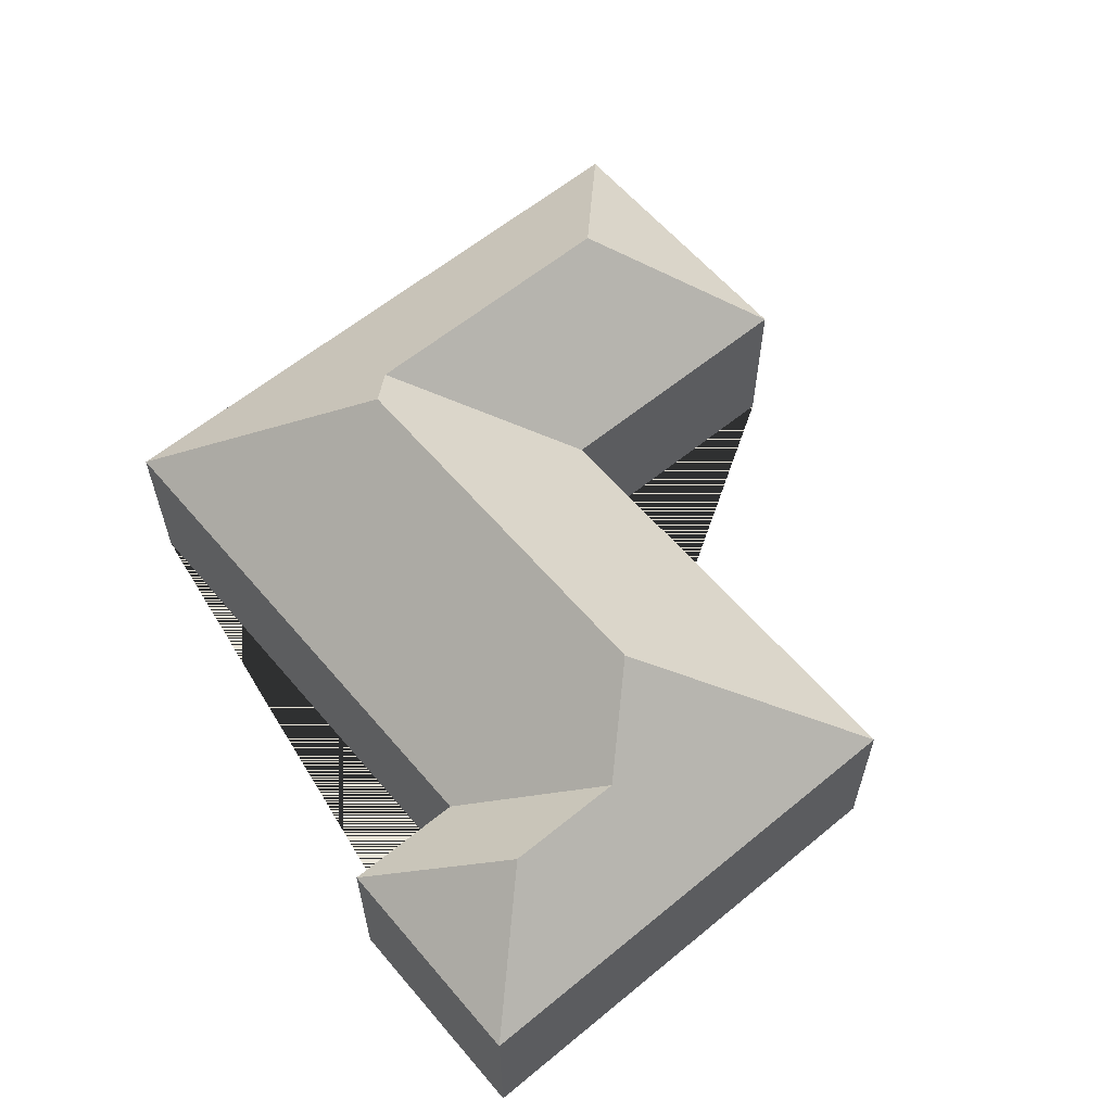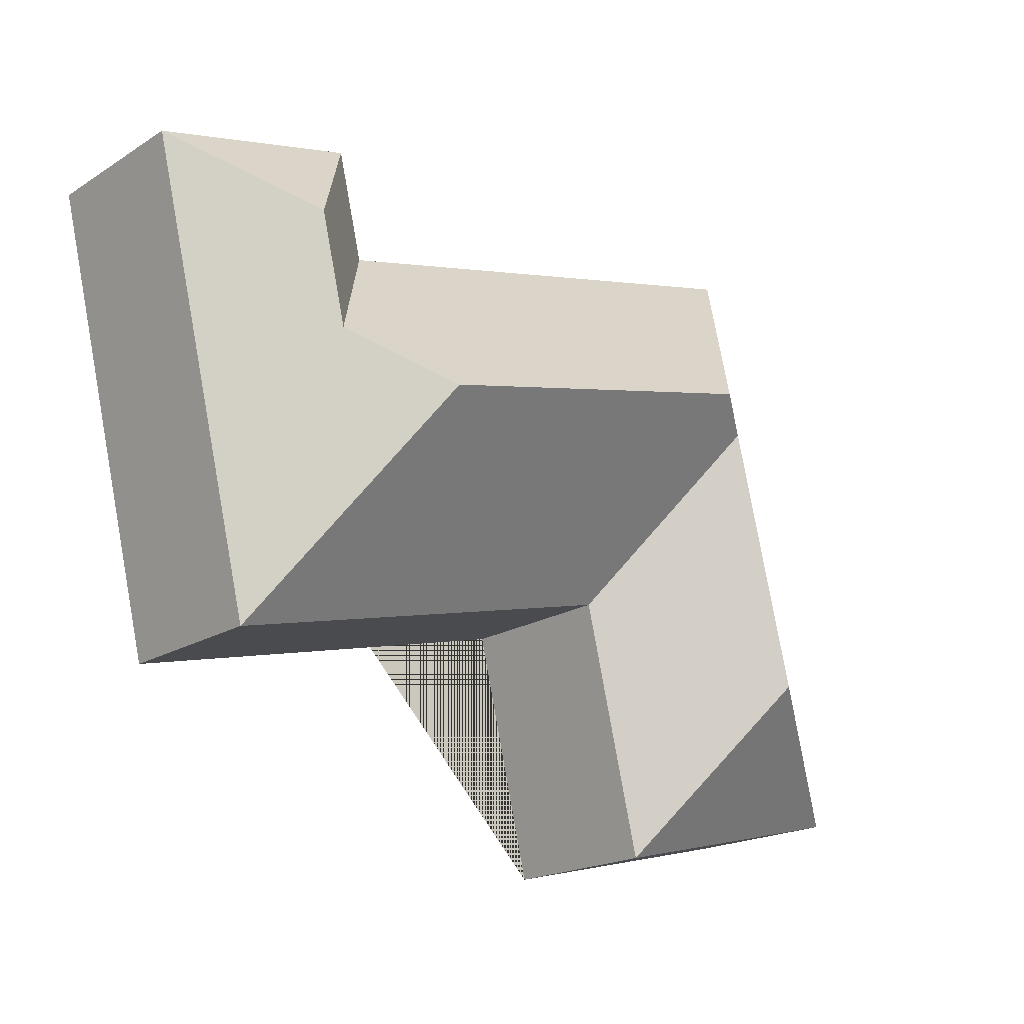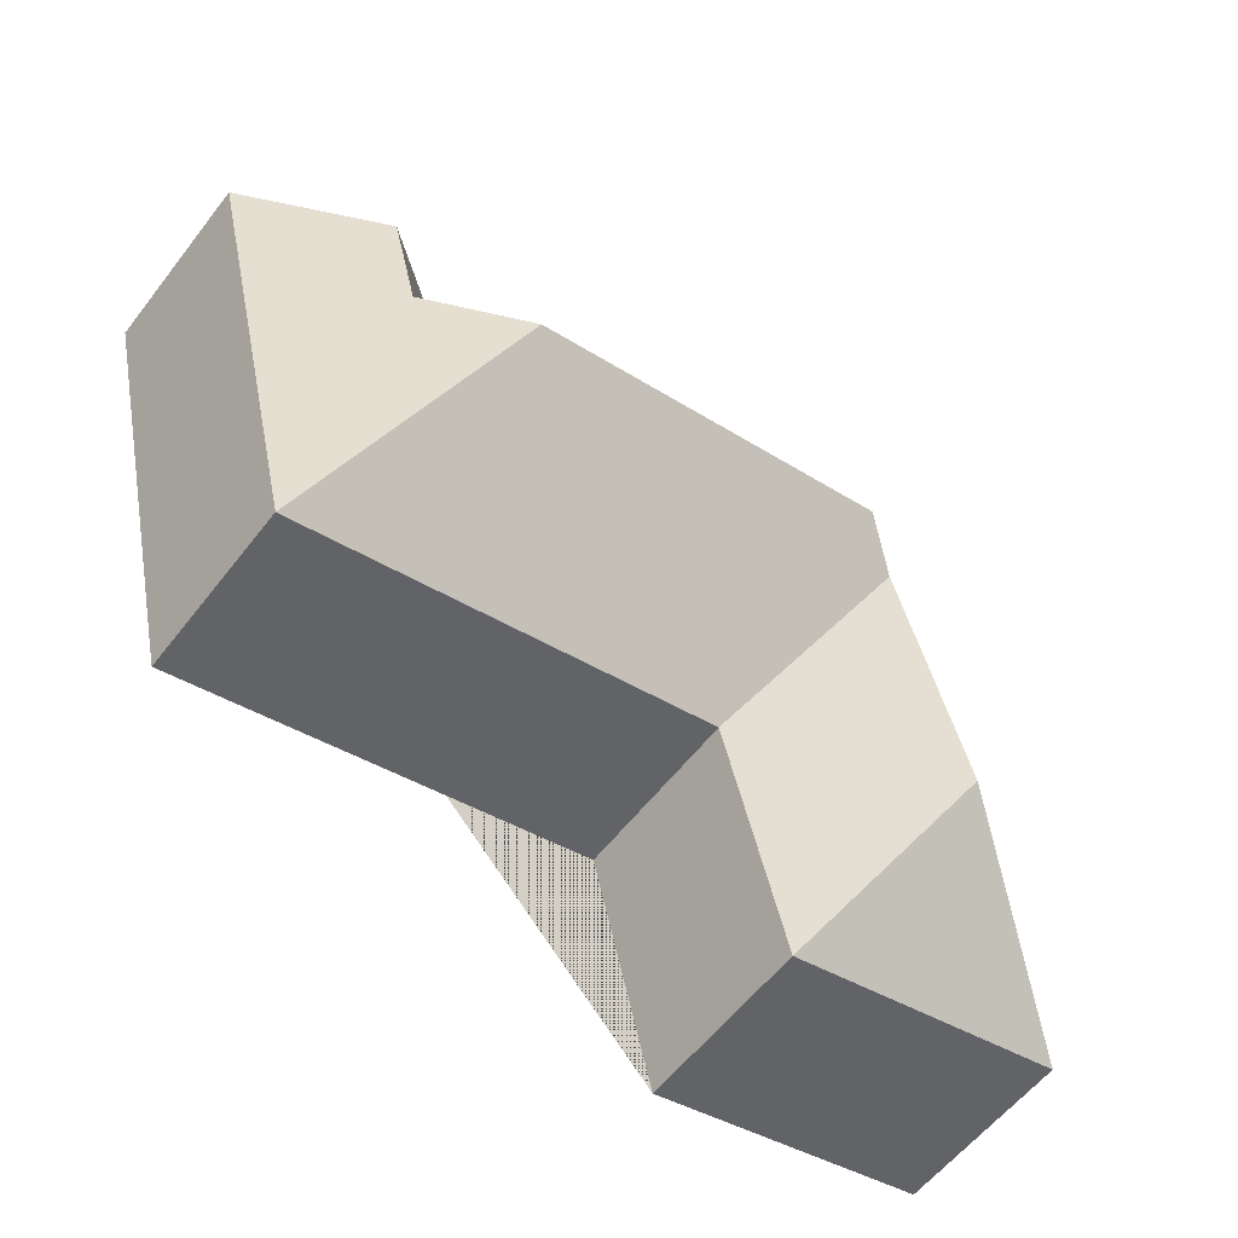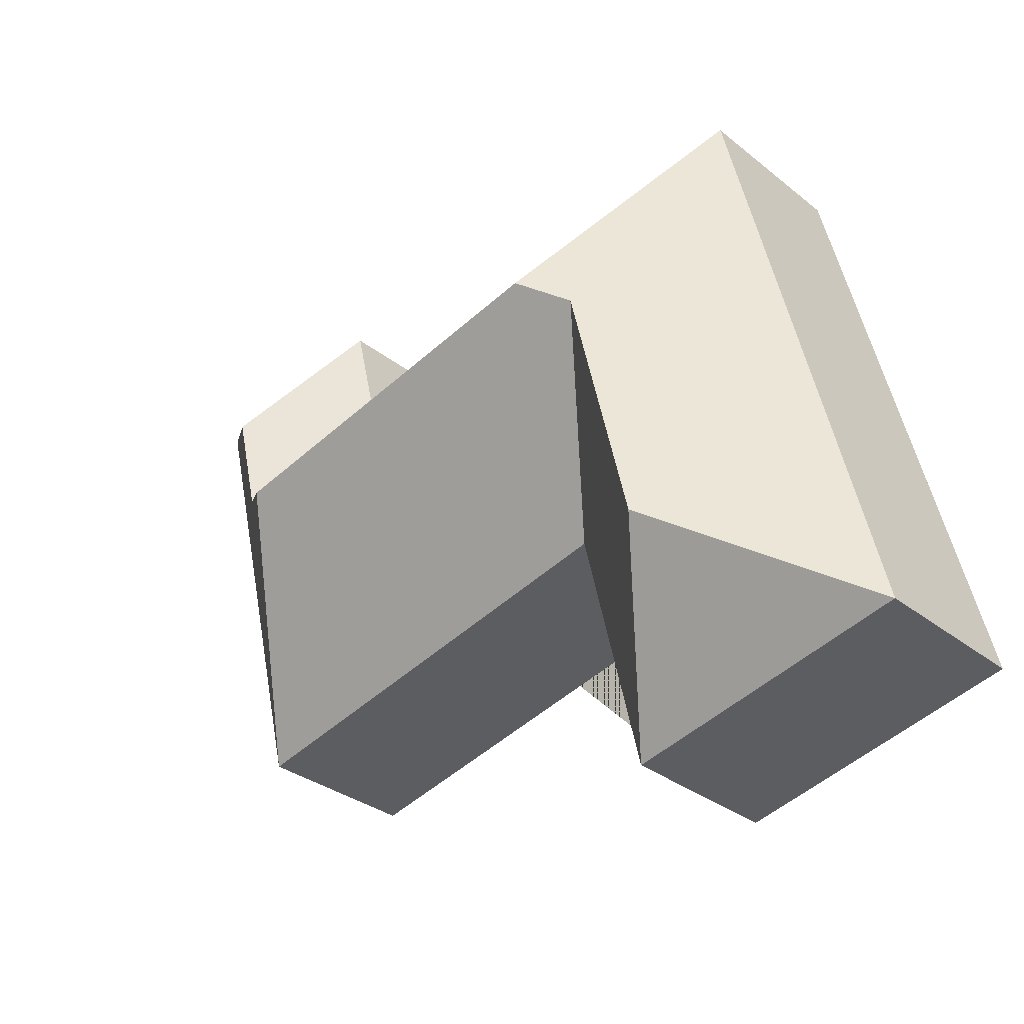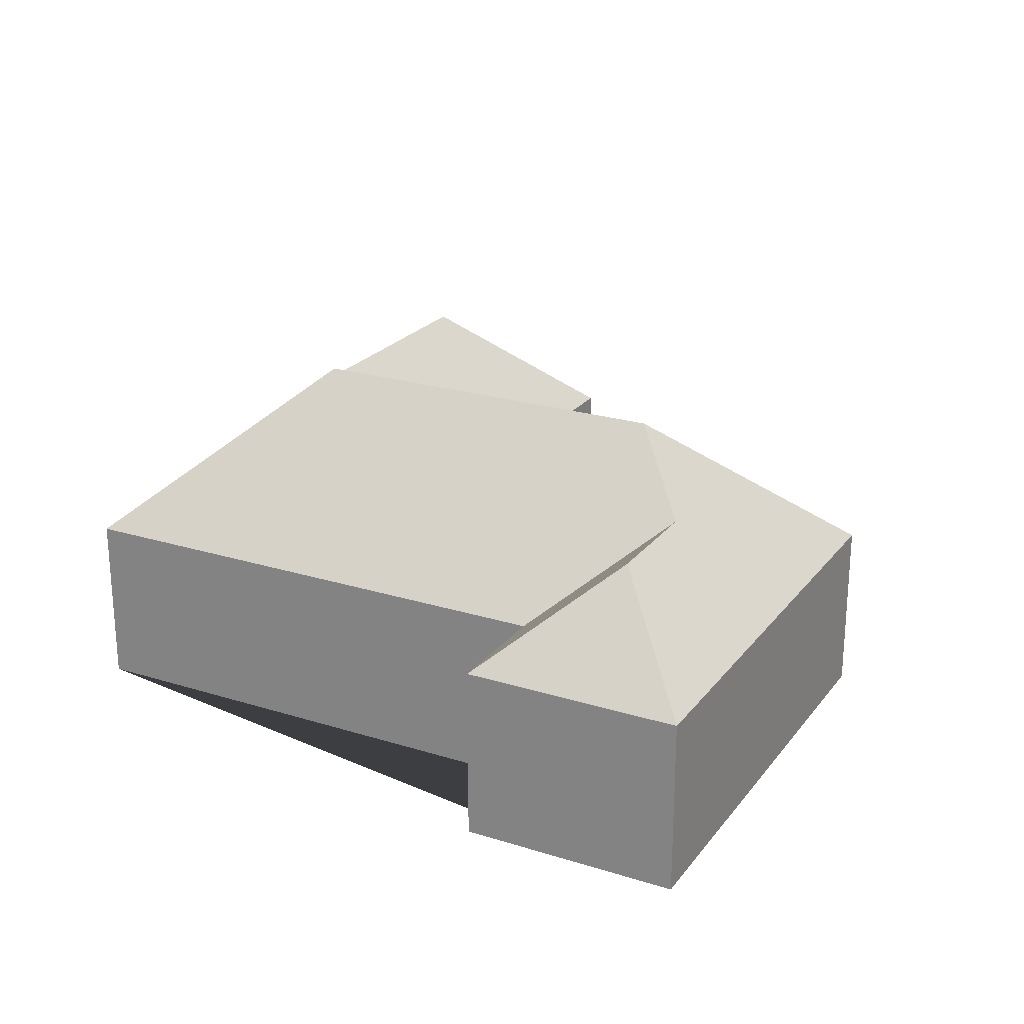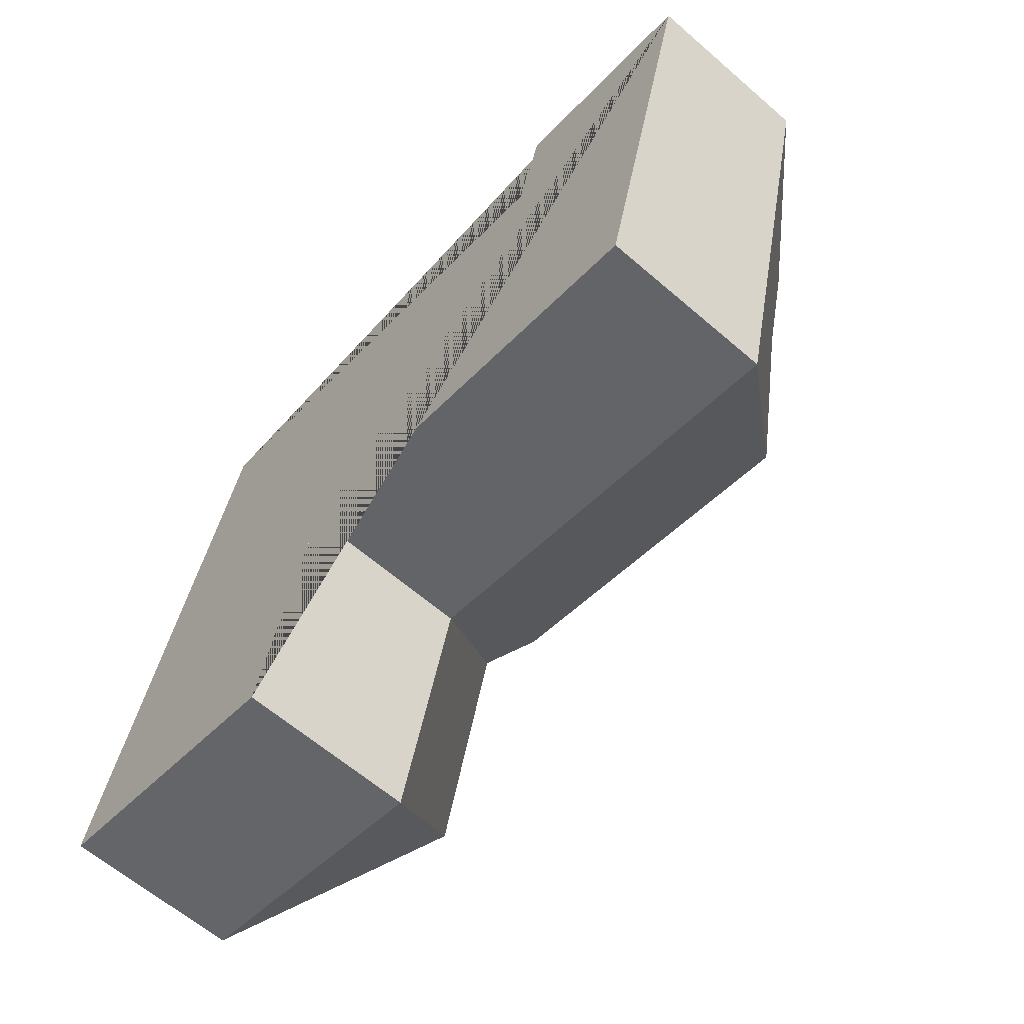
<metadata>
{"format":"obj","ext":"obj","renderer":"f3d","projection":"perspective","resolution":1024,"background":"white","views":[{"elev":60.4,"azim":63.4,"up":"+Y"},{"elev":-19.2,"azim":139.2,"up":"+Z"},{"elev":-58.9,"azim":142.4,"up":"+Z"},{"elev":-31.8,"azim":-138.0,"up":"+Z"},{"elev":23.1,"azim":41.3,"up":"+Y"},{"elev":-62.9,"azim":48.9,"up":"+Z"}]}
</metadata>
<code>
o BK39_500_015032_0001
v 402.6 75 -40.06
v 354.1 75 -241.9
v 338.2 116.2 -122.8
v 349.6 116.3 -74.75
v 301.2 145 -147
v 312.2 75 -18.29
v 300.8 75 -66.48
v 167.2 75 -196.4
v 140.6 75 -308.3
v 144.1 144.8 -109
v 98 131.5 -234
v 125.2 131.3 -120.2
v 19.35 75 -279.1
v 83.2 75 -14.19
v 402.6 0 -40.06
v 354.1 0 -241.9
v 167.2 0 -196.4
v 140.6 0 -308.3
v 19.35 0 -279.1
v 83.2 0 -14.19
v 300.8 0 -66.48
v 312.2 0 -18.29
f 14 10 5 3 7
f 14 13 11 12 10
f 12 8 9 11
f 9 13 11
f 8 2 5 10 12
f 2 1 4 3 5
f 1 6 4
f 6 7 3 4
f 15 16 17 18 19 20 21 22
f 1 15 16 2
f 2 16 17 8
f 8 17 18 9
f 9 18 19 13
f 13 19 20 14
f 14 20 21 7
f 7 21 22 6
f 6 22 15 1

</code>
